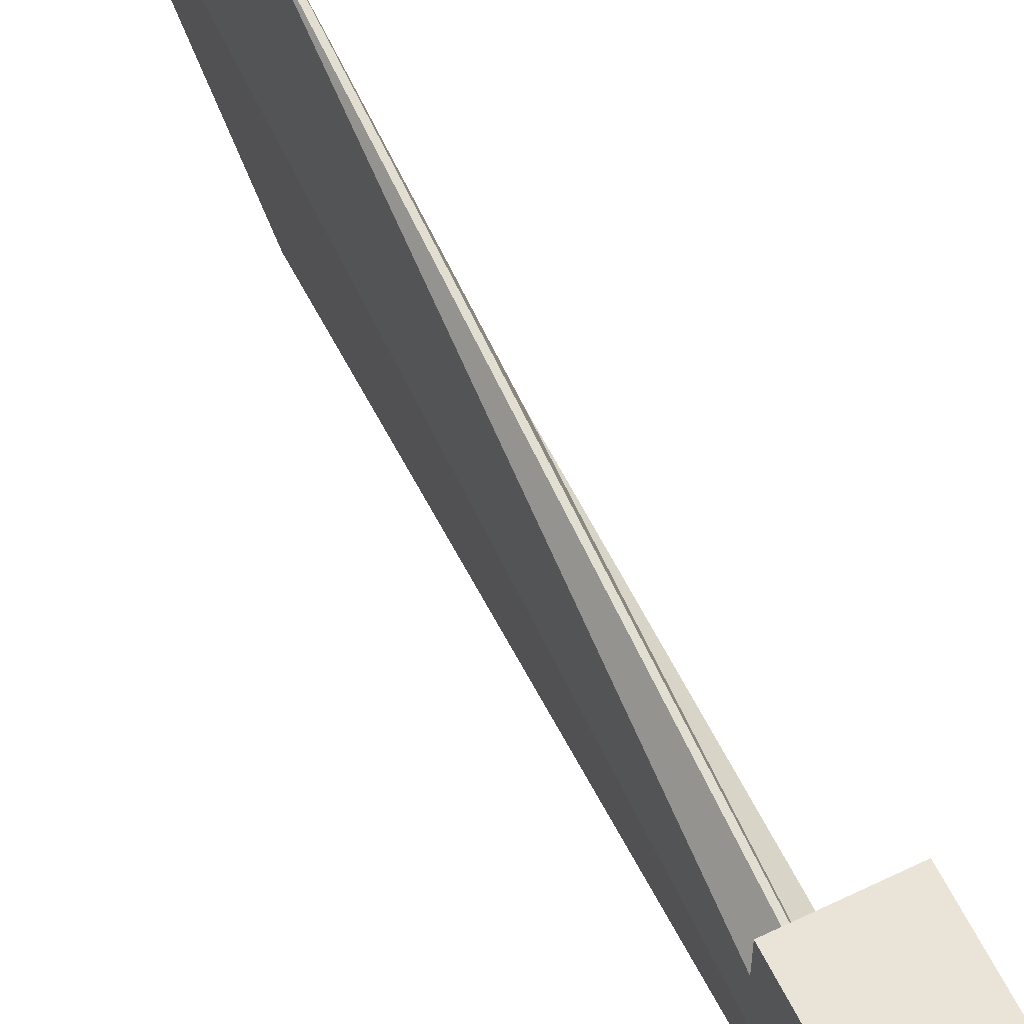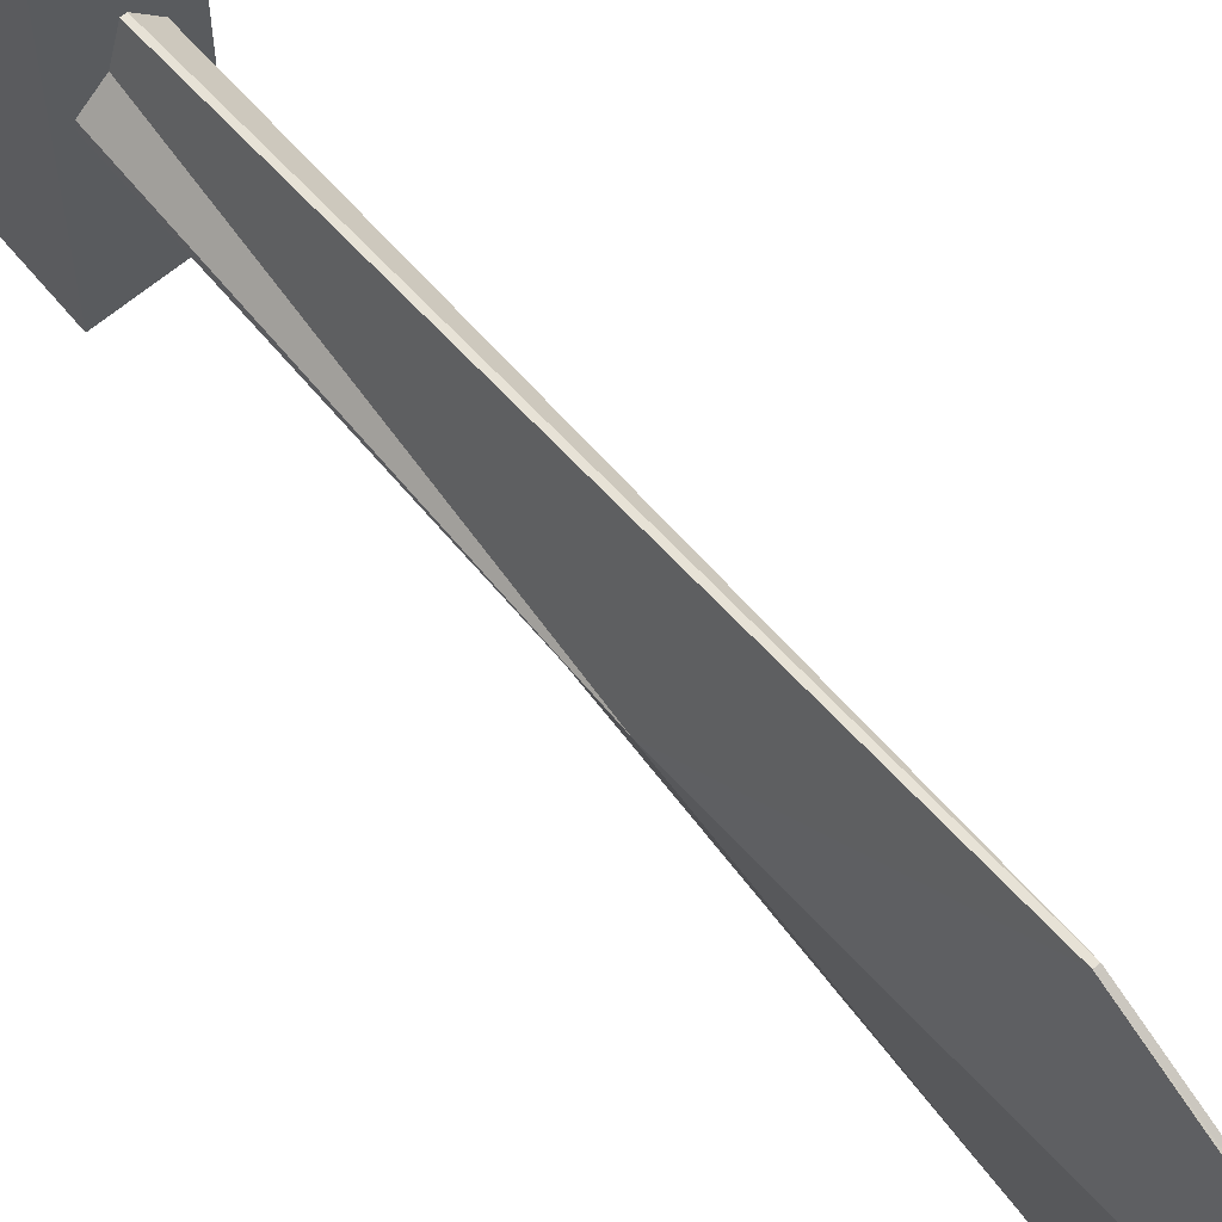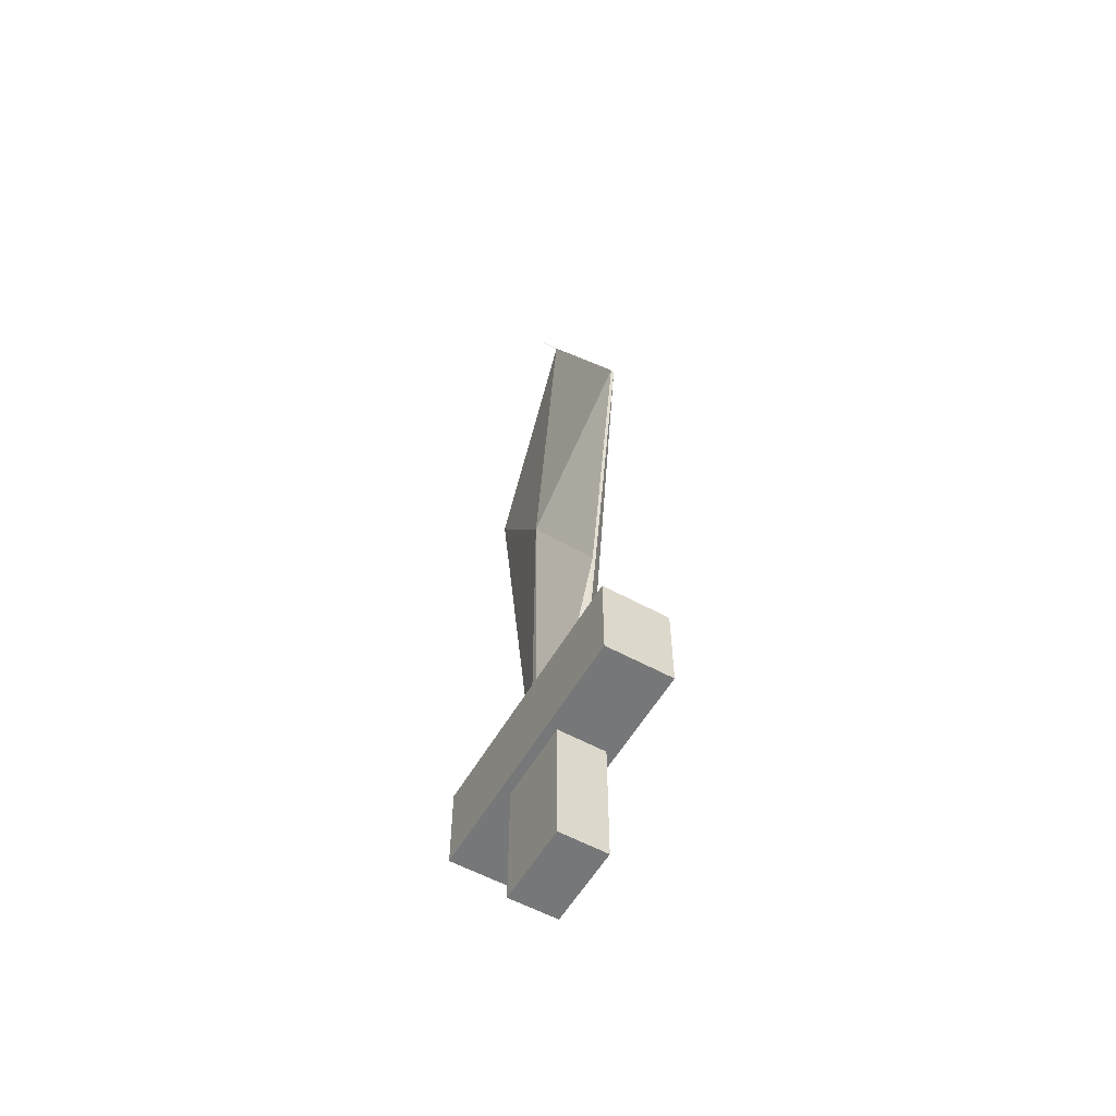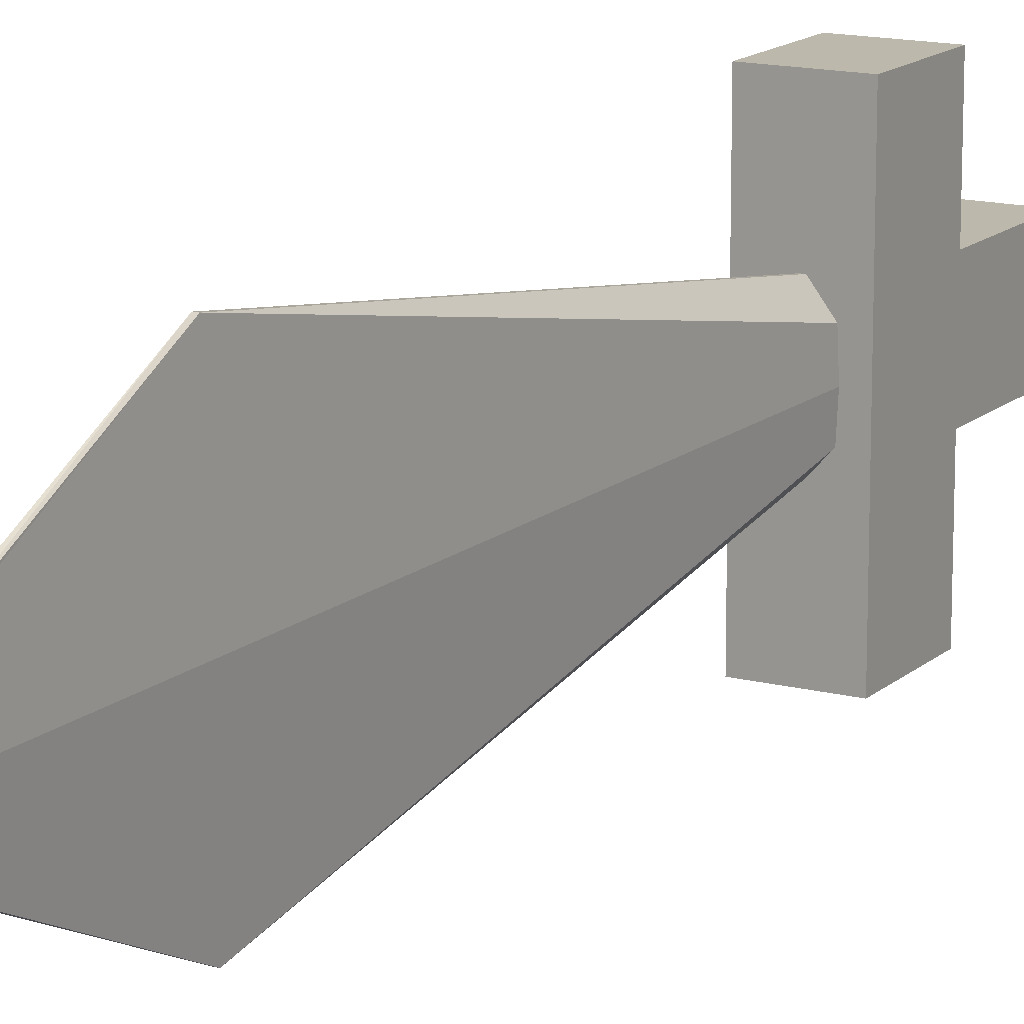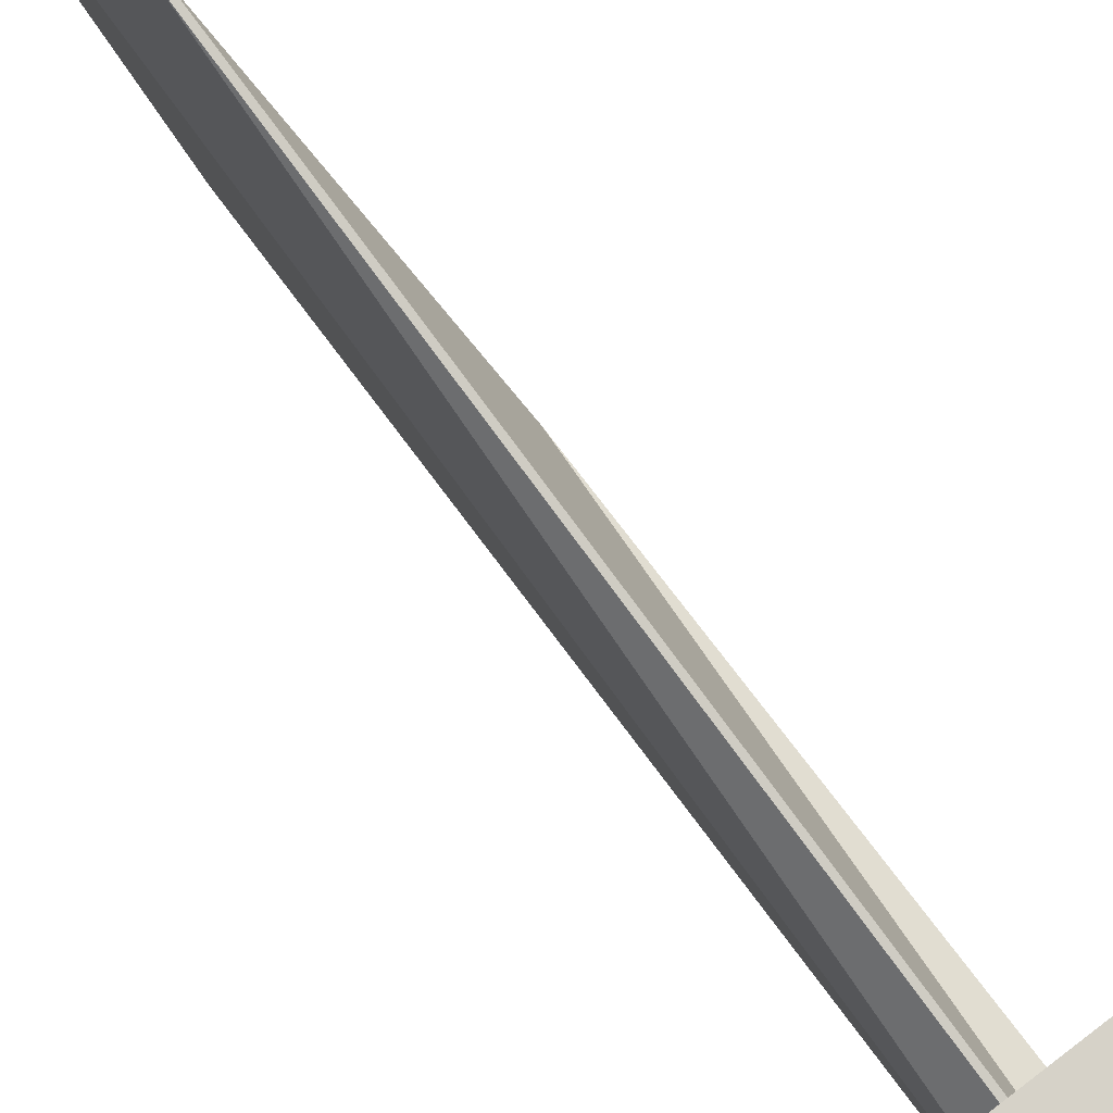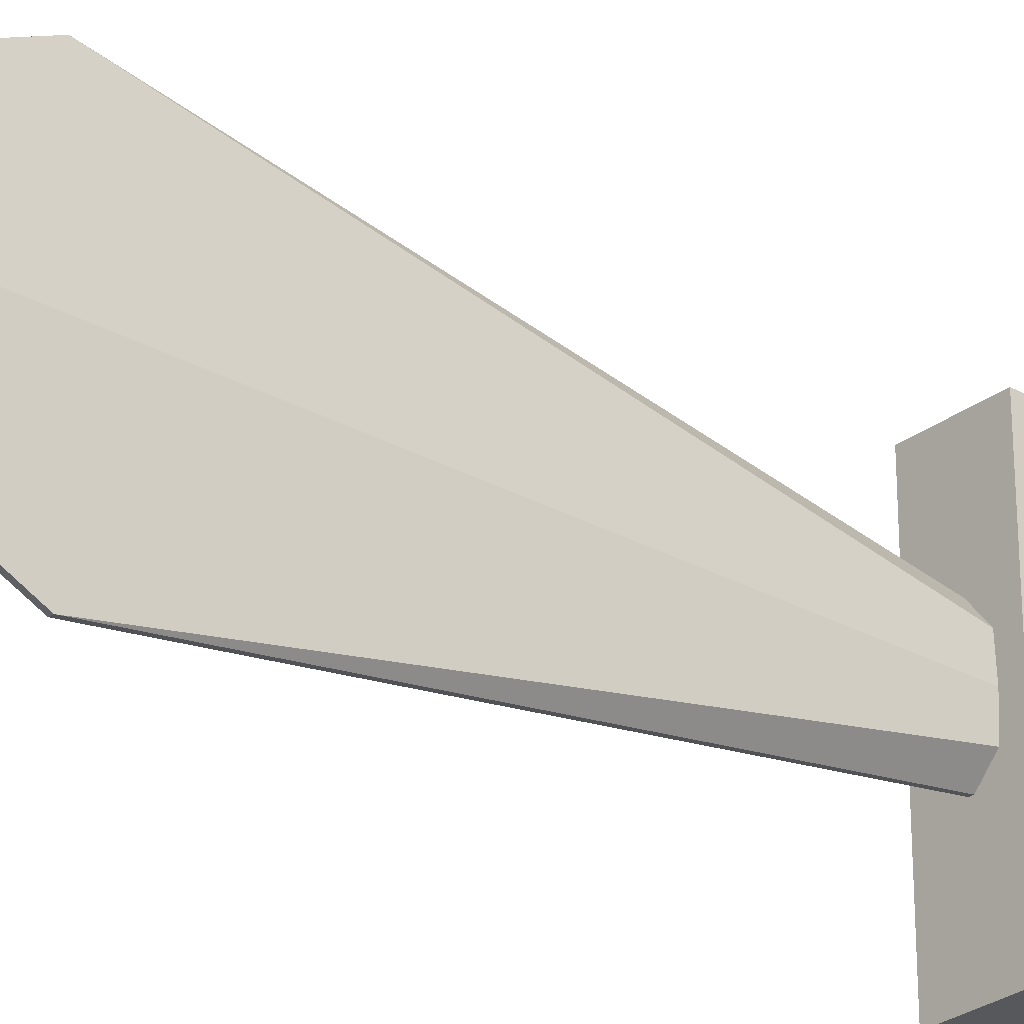
<metadata>
{"format":"obj","ext":"obj","renderer":"f3d","projection":"perspective","resolution":1024,"background":"white","views":[{"elev":60.9,"azim":-26.4,"up":"+Z"},{"elev":65.2,"azim":140.3,"up":"+Z"},{"elev":-57.0,"azim":150.2,"up":"+Y"},{"elev":14.6,"azim":-150.7,"up":"+Z"},{"elev":78.2,"azim":-37.5,"up":"+Z"},{"elev":-28.2,"azim":-131.6,"up":"+Z"}]}
</metadata>
<code>
o Cube_Cube.001
v -0.03327 -0.2741 0.1333
v -0.03327 -0.1875 0.1333
v -0.03327 -0.2741 -0.1333
v -0.03327 -0.1875 -0.1333
v 0.03327 -0.2741 0.1333
v 0.03327 -0.1875 0.1333
v 0.03327 -0.2741 -0.1333
v 0.03327 -0.1875 -0.1333
f 2 3 1
f 4 7 3
f 8 5 7
f 6 1 5
f 7 1 3
f 4 6 8
f 2 4 3
f 4 8 7
f 8 6 5
f 6 2 1
f 7 5 1
f 4 2 6
o Cube.001_Cube.002
v 0.001088 -0.3128 0.02738
v 0.001088 0.2755 0.1182
v 0.002096 0.5187 -0.000112
v 0.001088 0.2694 -0.1152
v 0.001088 -0.3319 -0.01884
v -0.002137 -0.3128 0.02738
v -0.002137 0.2755 0.1182
v -0.002137 0.5173 -0.00013
v -0.002137 0.2694 -0.1152
v -0.002137 -0.3319 -0.01884
v 0.002092 0.5177 0.0004
v 0.02327 -0.3215 0.006306
v -0.002137 0.5148 -0.001326
v -0.02129 -0.3238 0.000686
v 0.02428 0.5182 0.000144
v 0.001592 0.3941 -0.05765
v 0.001088 -0.03124 -0.06702
v 0.02327 -0.3267 -0.006267
v 0.02378 0.09808 0.003353
f 19 11 24
f 15 22 21
f 25 17 18
f 10 15 16
f 18 22 14
f 21 17 24
f 9 15 10
f 27 9 10
f 22 17 21
f 24 12 27
f 12 25 27
f 25 13 26
f 26 20 27
f 19 23 11
f 26 27 25
f 27 19 24
f 21 16 15
f 15 14 22
f 18 13 25
f 25 12 17
f 16 11 19
f 11 23 19
f 19 10 16
f 14 9 13
f 9 20 13
f 20 26 13
f 13 18 14
f 17 12 24
f 24 11 21
f 11 16 21
f 9 14 15
f 10 19 27
f 27 20 9
f 22 18 17
o Cube.002_Cube.003
v 0.0238 -0.4008 0.04
v 0.0238 -0.2084 0.04
v 0.0238 -0.4008 -0.04
v 0.0238 -0.2084 -0.04
v -0.0238 -0.4008 0.04
v -0.0238 -0.2084 0.04
v -0.0238 -0.4008 -0.04
v -0.0238 -0.2084 -0.04
f 29 28 30
f 31 30 34
f 35 34 32
f 33 32 28
f 34 30 28
f 31 35 33
f 29 30 31
f 31 34 35
f 35 32 33
f 33 28 29
f 34 28 32
f 31 33 29

</code>
